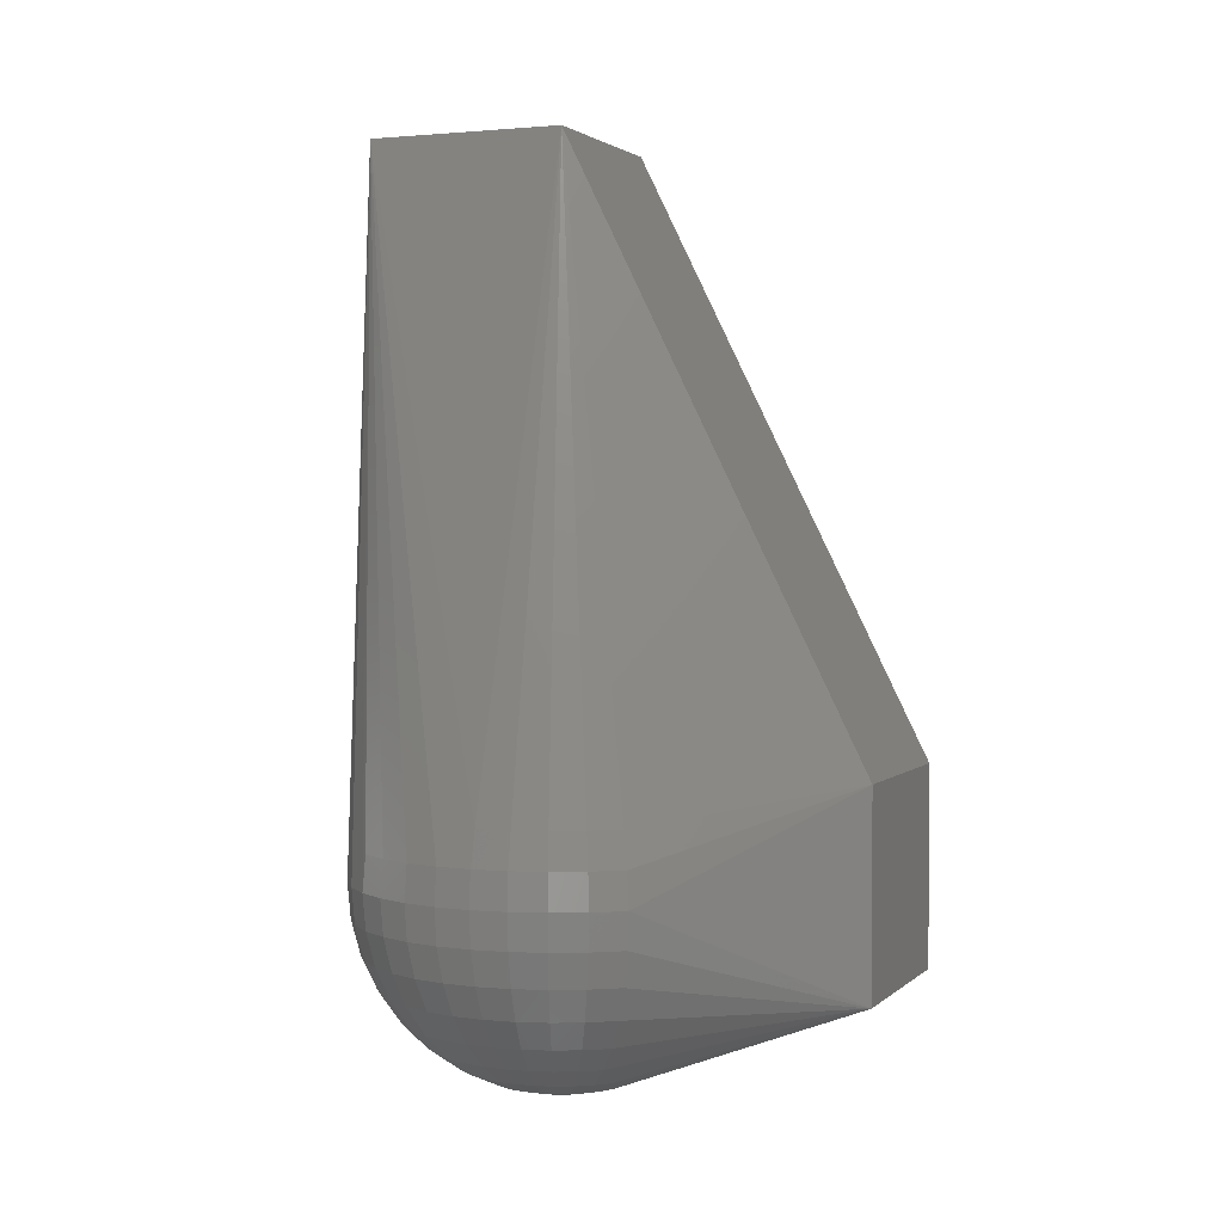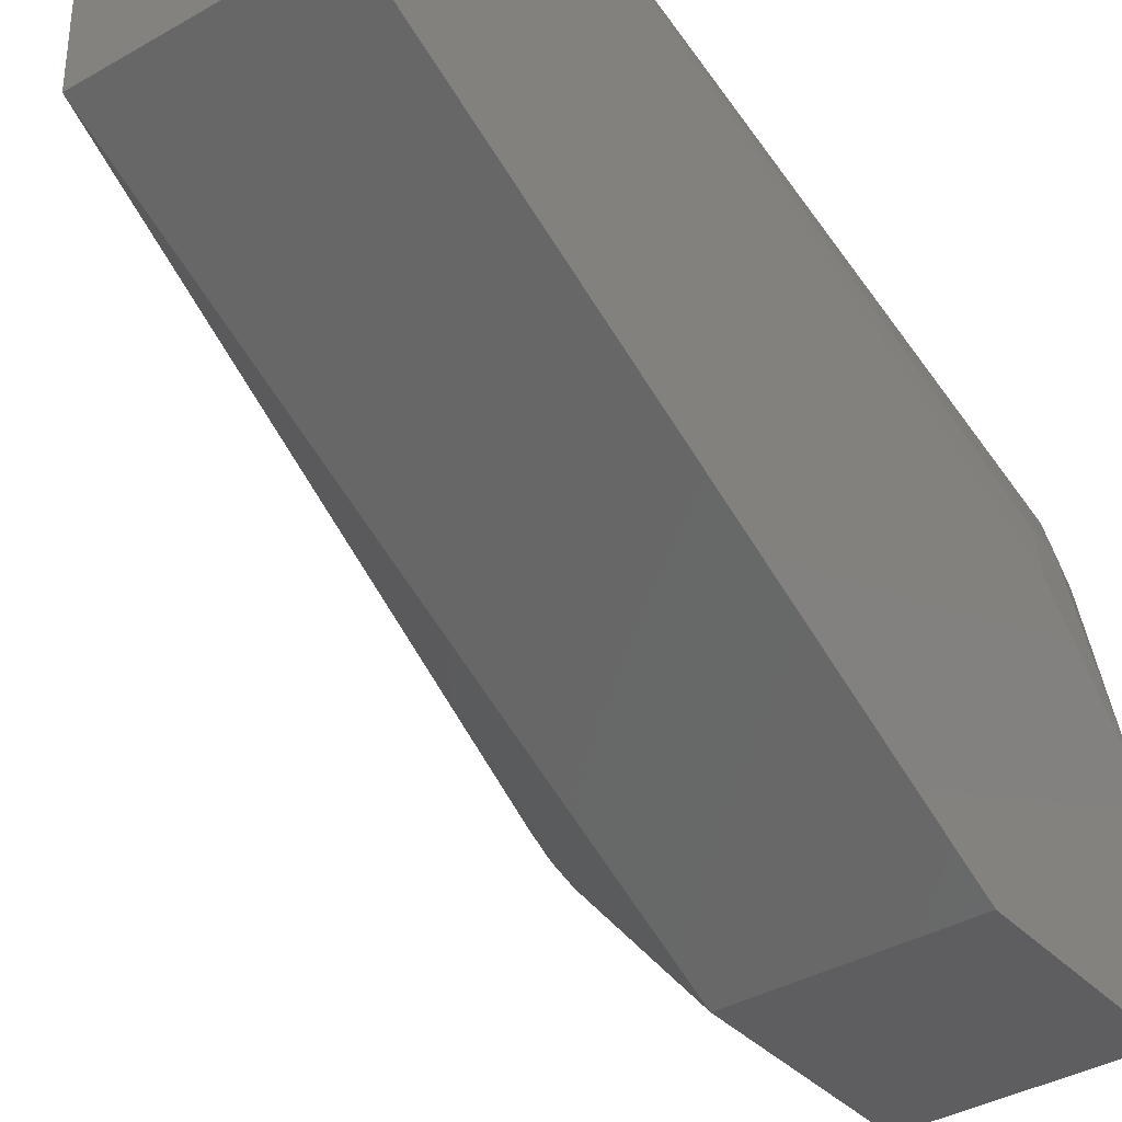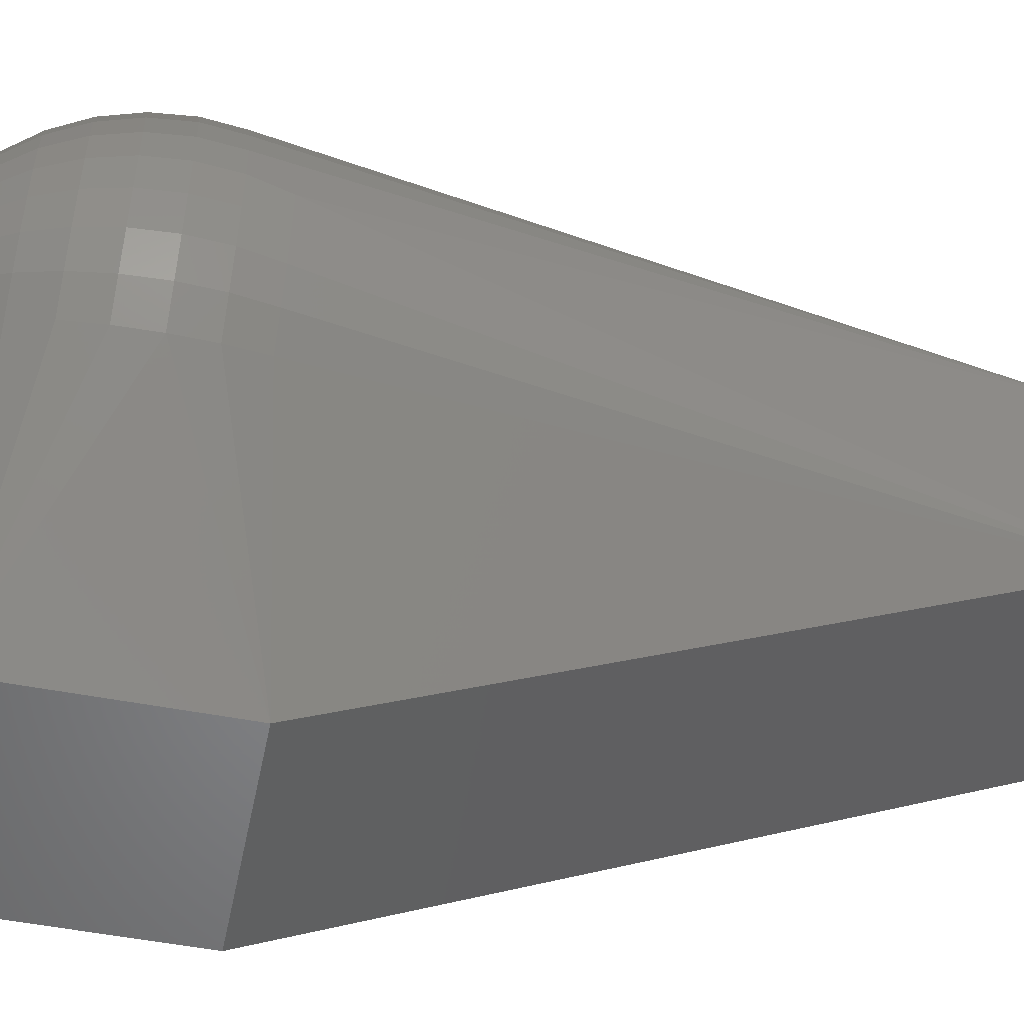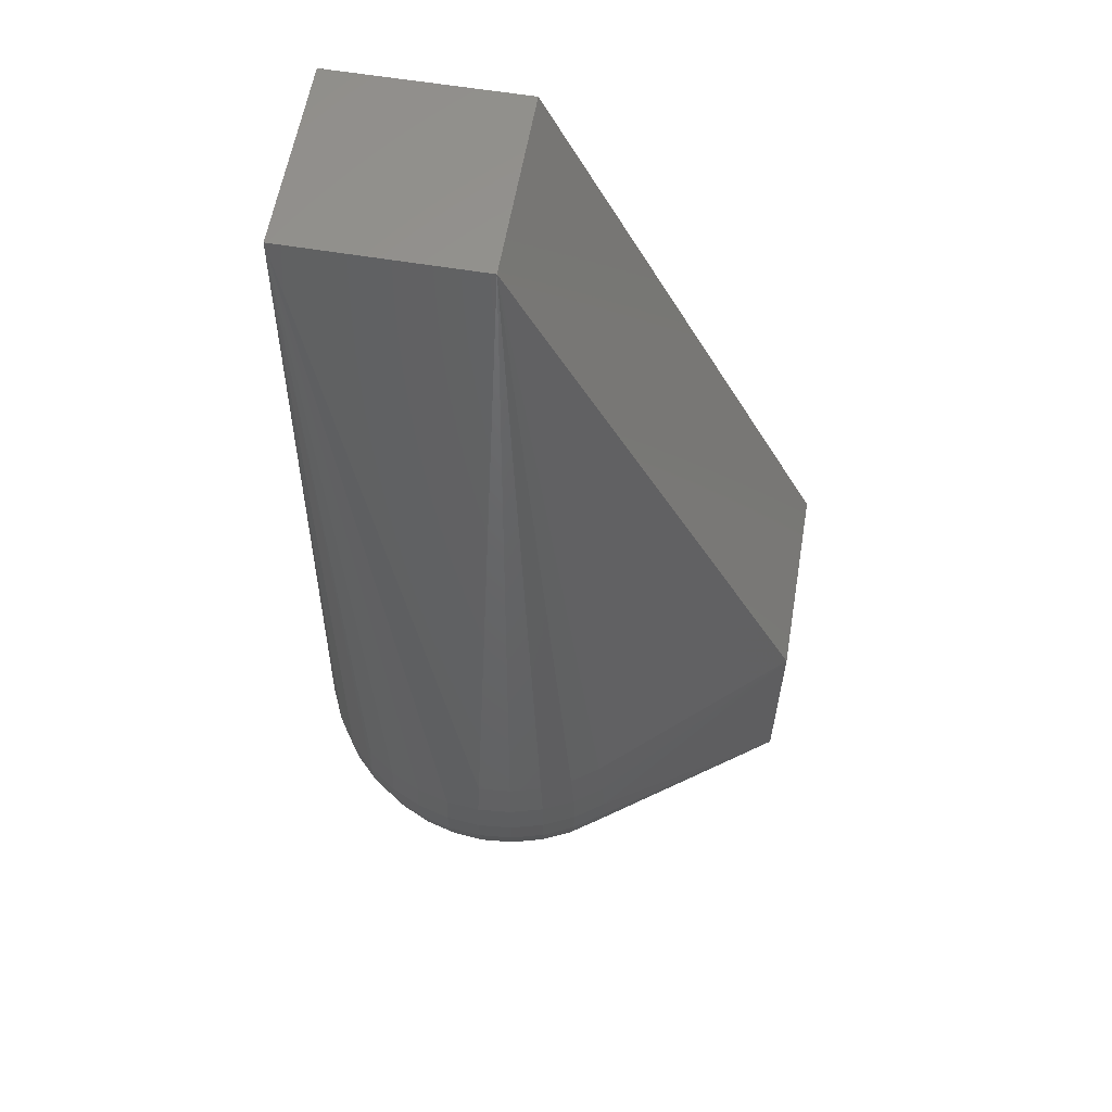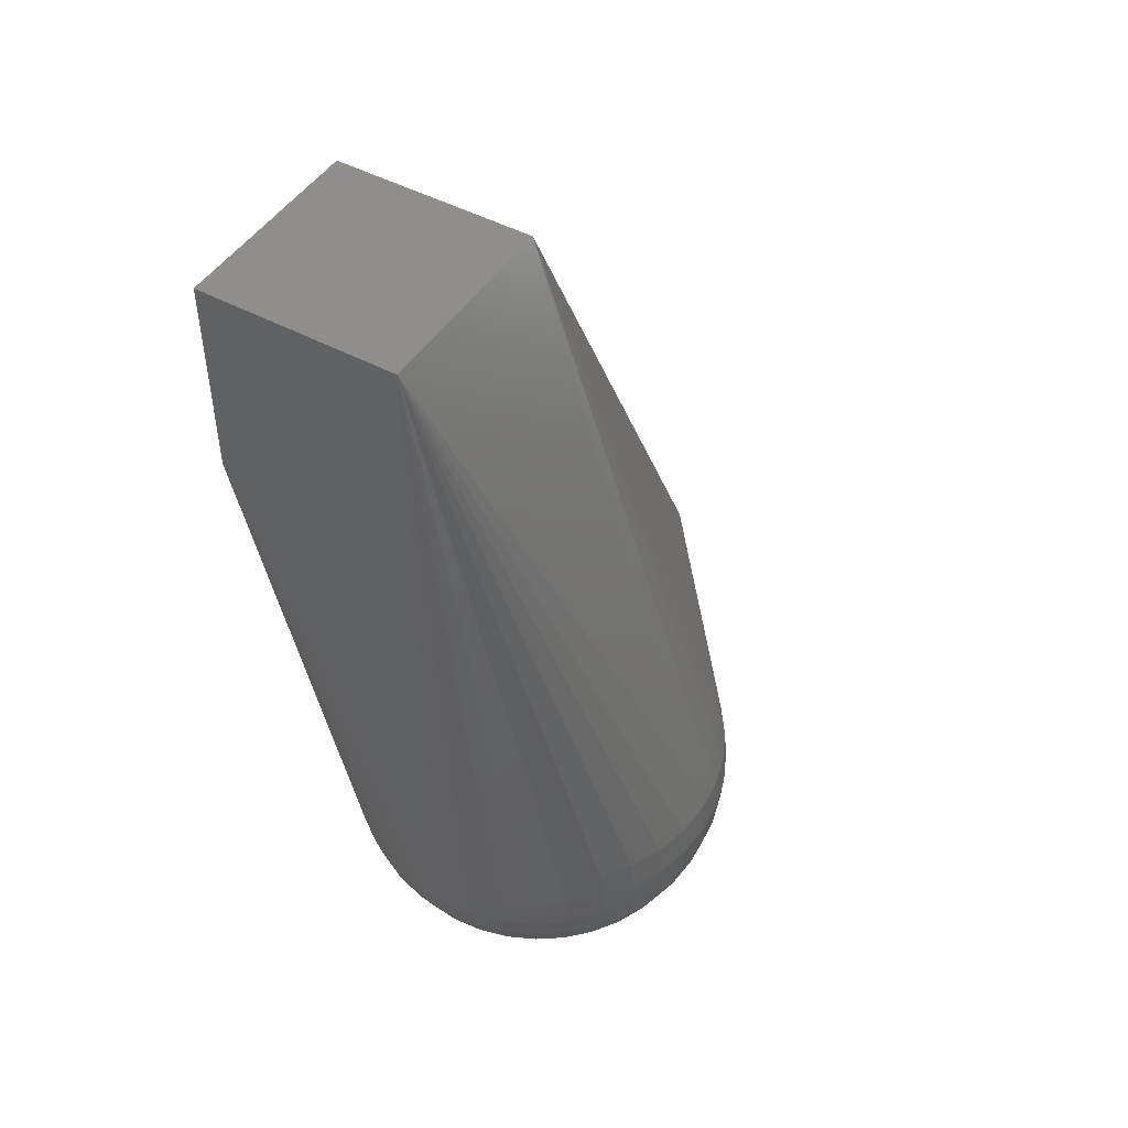
<metadata>
{"format":"stl","ext":"stl","renderer":"f3d","projection":"perspective","resolution":1024,"background":"white","views":[{"elev":2.1,"azim":-67.7,"up":"+Z"},{"elev":-36.6,"azim":37.0,"up":"+Y"},{"elev":-52.4,"azim":-101.6,"up":"+Y"},{"elev":59.6,"azim":-80.3,"up":"+Z"},{"elev":47.4,"azim":-148.7,"up":"+Z"}]}
</metadata>
<code>
# stl→obj: 252 verts, 500 faces
v 0 1 3.5
v 1 0 3.5
v 1 1 3.5
v 0 0 3.5
v 0 -1.5 -0.5
v 1 -1.5 0.5
v 0 -1.5 0.5
v 1 -1.5 -0.5
v -0.766 -0.6428 0
v 0 1 0
v 1 1 2.5
v 1 0 0
v 1 -0.5 -0.5
v 0 -0.342 -0.9397
v 0.05939 -0.3368 -0.9397
v -0.7544 -0.633 0.1736
v -0.7544 -0.633 -0.1736
v -0.1736 0.9848 0
v -0.342 0.9397 0
v -0.9397 0 0.342
v -0.6428 0.766 0
v -0.766 0.6428 0
v -0.8529 0.4924 0.1736
v -0.9254 0.3368 0.1736
v 0.9698 0.171 -0.1736
v 0.9254 0.1632 -0.342
v 0.9254 0.3368 -0.1736
v 0.883 0.3214 -0.342
v 0.9848 0.1736 0
v -0.05939 -0.3368 -0.9397
v -0.4924 0.5868 -0.6428
v -0.433 0.75 -0.5
v -0.383 0.6634 -0.6428
v -0.5567 0.6634 -0.5
v -0.2962 0.8138 -0.5
v -0.262 0.7198 -0.6428
v -0.7198 -0.604 0.342
v -0.7198 -0.604 -0.342
v -0.5868 -0.4924 -0.6428
v -0.6634 -0.5567 -0.5
v -0.3214 0.883 -0.342
v -0.4698 0.8138 -0.342
v -0.9698 0.171 0.1736
v -0.5 0.866 0
v -0.7544 0.633 0.1736
v 0.633 0.7544 -0.1736
v 0.4924 0.8529 -0.1736
v 0.1736 0.9848 0
v 0.3214 -0.117 -0.9397
v 0.2962 -0.171 -0.9397
v 0.633 0.1116 -0.766
v 0.6428 0 -0.766
v -0.3214 -0.383 -0.866
v -0.25 -0.433 -0.866
v -0.171 -0.2962 -0.9397
v -0.633 0.7544 -0.1736
v -0.7544 0.633 -0.1736
v -0.4924 0.8529 -0.1736
v -0.8529 -0.4924 0.1736
v -0.866 -0.5 0
v -0.8529 -0.4924 -0.1736
v -0.8138 -0.4698 0.342
v -0.883 -0.3214 0.342
v -0.117 -0.3214 -0.9397
v -0.2198 -0.262 -0.9397
v -0.262 -0.2198 -0.9397
v -0.383 -0.3214 -0.866
v -0.8138 -0.4698 -0.342
v -0.75 -0.433 -0.5
v -0.9254 -0.3368 -0.1736
v -0.883 -0.3214 -0.342
v -0.9397 -0.342 0
v -0.6634 -0.383 -0.6428
v -0.7544 -0.133 -0.6428
v -0.866 0 -0.5
v -0.766 0 -0.6428
v -0.8529 -0.1504 -0.5
v -0.4924 0.4132 -0.766
v -0.383 0.3214 -0.866
v -0.5567 0.3214 -0.766
v -0.433 0.25 -0.866
v -0.3214 0.383 -0.866
v -0.4132 0.4924 -0.766
v -0.9397 0.342 0
v -0.866 0.5 0
v -0.9848 0.1736 0
v -0.3368 0.9254 -0.1736
v -0.9254 -0.3368 0.1736
v -0.9698 -0.171 0.1736
v -0.9848 -0.1736 0
v -0.9254 -0.1632 0.342
v -0.9848 0 0.1736
v -1 0 0
v -0.9254 0.1632 0.342
v 0.604 0.7198 -0.342
v 0.4698 0.8138 -0.342
v 0.3368 0.9254 -0.1736
v 0.262 -0.2198 -0.9397
v 0.2198 -0.262 -0.9397
v 0.7198 0.604 -0.342
v 0.7544 0.633 -0.1736
v 0.75 0.433 -0.5
v 0.5868 0.4924 -0.6428
v 0.6634 0.5567 -0.5
v 0.6634 0.383 -0.6428
v 0.4924 0.4132 -0.766
v 0.5567 0.3214 -0.766
v 0.5567 0.6634 -0.5
v 0.433 0.75 -0.5
v 0.4924 0.5868 -0.6428
v 0.383 0.6634 -0.6428
v 0.5 0 -0.866
v 0.8138 0.2962 -0.5
v 0.8529 0.1504 -0.5
v 0.3214 0.383 -0.866
v 0.3214 0.5567 -0.766
v 0.4132 0.4924 -0.766
v 0.25 0.433 -0.866
v 0.133 0.7544 -0.6428
v 0 0.866 -0.5
v 0.1504 0.8529 -0.5
v 0 0.766 -0.6428
v -0.2198 0.604 -0.766
v -0.133 0.7544 -0.6428
v -0.1116 0.633 -0.766
v -0.604 0.7198 -0.342
v -0.3214 0.5567 -0.766
v 0.117 -0.3214 -0.9397
v 0 0 -1
v -0.08682 -0.1504 -0.9848
v -0.1116 -0.133 -0.9848
v 0.2198 0.604 -0.766
v 0.262 0.7198 -0.6428
v 0.1116 0.633 -0.766
v 0 0.6428 -0.766
v 0.03015 0.171 -0.9848
v 0 0.1736 -0.9848
v 0 0.342 -0.9397
v 0.05939 0.3368 -0.9397
v -0.8138 -0.2962 -0.5
v -0.9254 -0.1632 -0.342
v -0.4924 -0.4132 -0.766
v -0.633 -0.1116 -0.766
v -0.6428 0 -0.766
v -0.433 -0.25 -0.866
v -0.2962 -0.171 -0.9397
v -0.1504 -0.08682 -0.9848
v -0.1632 -0.05939 -0.9848
v -0.1632 0.05939 -0.9848
v -0.171 0.03015 -0.9848
v -0.1736 0 -0.9848
v -0.8529 0.4924 -0.1736
v -0.9397 0 -0.342
v -0.1632 0.9254 -0.342
v 0 0.9848 -0.1736
v 0 0.9397 -0.342
v -0.171 0.9698 -0.1736
v 0.3214 0.883 -0.342
v 0.8529 0.4924 -0.1736
v 0.4924 -0.08682 -0.866
v 0.7544 0.133 -0.6428
v -0.1504 0.8529 -0.5
v -0.8138 0.4698 -0.342
v -0.7198 0.604 -0.342
v -0.6634 0.5567 -0.5
v -0.75 0.433 -0.5
v -0.5868 0.4924 -0.6428
v -0.05939 -0.1632 -0.9848
v 0.08682 -0.1504 -0.9848
v 0.05939 -0.1632 -0.9848
v 0.171 -0.2962 -0.9397
v -0.133 -0.1116 -0.9848
v 0.171 -0.03015 -0.9848
v 0.1632 -0.05939 -0.9848
v 0.1736 0 -0.9848
v 0.171 0.4698 -0.866
v -0.25 0.433 -0.866
v -0.171 0.4698 -0.866
v -0.2198 0.262 -0.9397
v -0.171 0.2962 -0.9397
v -0.08682 0.4924 -0.866
v 0 0.5 -0.866
v -0.1116 0.133 -0.9848
v -0.08682 0.1504 -0.9848
v -0.05939 0.1632 -0.9848
v -0.03015 0.171 -0.9848
v -0.7198 -0.262 -0.6428
v -0.8529 0.1504 -0.5
v -0.7544 0.133 -0.6428
v -0.7198 0.262 -0.6428
v -0.8138 0.2962 -0.5
v -0.604 0.2198 -0.766
v -0.633 0.1116 -0.766
v -0.262 0.2198 -0.9397
v -0.2962 0.171 -0.9397
v -0.4924 -0.08682 -0.866
v -0.5 0 -0.866
v -0.171 -0.03015 -0.9848
v 0.2962 0.8138 -0.5
v 0.1632 0.9254 -0.342
v 0.8138 0.4698 -0.342
v 0.383 0.3214 -0.866
v 0.4698 0.171 -0.866
v 0.604 0.2198 -0.766
v 0.4924 0.08682 -0.866
v -0.6634 0.383 -0.6428
v -0.03015 -0.171 -0.9848
v 0 -0.1736 -0.9848
v 0.03015 -0.171 -0.9848
v 0.3368 -0.05939 -0.9397
v 0.342 0 -0.9397
v 0.1504 -0.08682 -0.9848
v 0.133 -0.1116 -0.9848
v 0.1116 -0.133 -0.9848
v 0.1504 0.08682 -0.9848
v 0.1632 0.05939 -0.9848
v 0.133 0.1116 -0.9848
v 0.171 0.03015 -0.9848
v 0.171 0.2962 -0.9397
v 0.117 0.3214 -0.9397
v 0.2198 0.262 -0.9397
v 0.08682 0.4924 -0.866
v -0.05939 0.3368 -0.9397
v -0.5567 -0.3214 -0.766
v -0.133 0.1116 -0.9848
v -0.4698 -0.171 -0.866
v -0.3214 -0.117 -0.9397
v -0.3368 -0.05939 -0.9397
v -0.4698 0.171 -0.866
v -0.3214 0.117 -0.9397
v -0.342 0 -0.9397
v -0.9698 0.171 -0.1736
v -0.9848 0 -0.1736
v -0.9698 -0.171 -0.1736
v 0.171 0.9698 -0.1736
v 0.7198 0.262 -0.6428
v 0.433 0.25 -0.866
v 0.3214 0.117 -0.9397
v 0.2962 0.171 -0.9397
v 0.262 0.2198 -0.9397
v 0.08682 0.1504 -0.9848
v 0.05939 0.1632 -0.9848
v 0.1116 0.133 -0.9848
v -0.117 0.3214 -0.9397
v -0.604 -0.2198 -0.766
v -0.1504 0.08682 -0.9848
v -0.4924 0.08682 -0.866
v -0.9254 0.1632 -0.342
v -0.9254 0.3368 -0.1736
v 0.3368 0.05939 -0.9397
v -0.3368 0.05939 -0.9397
v -0.883 0.3214 -0.342
f 1 2 3
f 2 1 4
f 5 6 7
f 6 5 8
f 4 6 2
f 6 4 7
f 7 9 5
f 10 3 11
f 3 10 1
f 2 11 3
f 6 11 2
f 6 12 11
f 8 12 6
f 12 8 13
f 8 14 15
f 8 5 14
f 7 16 9
f 9 17 5
f 1 18 19
f 1 10 18
f 1 20 4
f 1 21 22
f 1 23 24
f 25 13 26
f 11 25 27
f 25 28 27
f 28 25 26
f 12 25 29
f 25 12 13
f 11 29 25
f 11 12 29
f 14 5 30
f 31 32 33
f 32 31 34
f 33 35 36
f 35 33 32
f 7 37 16
f 4 37 7
f 17 38 5
f 39 5 40
f 38 40 5
f 32 41 35
f 41 32 42
f 1 24 43
f 1 44 21
f 1 19 44
f 1 45 23
f 1 22 45
f 11 46 47
f 11 48 10
f 49 8 50
f 51 13 52
f 52 13 8
f 5 53 54
f 5 54 55
f 56 22 21
f 22 56 57
f 44 56 21
f 56 44 58
f 59 9 16
f 9 59 60
f 61 9 60
f 9 61 17
f 59 37 62
f 37 59 16
f 4 62 37
f 4 63 62
f 5 64 30
f 5 55 64
f 54 65 55
f 65 54 53
f 53 66 65
f 66 53 67
f 5 67 53
f 68 17 61
f 17 68 38
f 68 40 38
f 40 68 69
f 70 68 61
f 68 70 71
f 72 61 60
f 61 72 70
f 39 69 73
f 69 39 40
f 74 75 76
f 75 74 77
f 78 79 80
f 79 81 80
f 82 78 83
f 78 82 79
f 23 84 24
f 84 23 85
f 22 23 45
f 23 22 85
f 24 86 43
f 86 24 84
f 87 42 58
f 42 87 41
f 19 58 44
f 58 19 87
f 63 59 62
f 59 63 88
f 89 72 88
f 72 89 90
f 72 59 88
f 59 72 60
f 20 91 4
f 89 63 91
f 63 89 88
f 4 91 63
f 92 91 20
f 91 92 89
f 93 43 86
f 43 93 92
f 93 89 92
f 89 93 90
f 1 43 94
f 92 94 43
f 94 92 20
f 1 94 20
f 95 47 46
f 47 95 96
f 11 47 97
f 50 8 98
f 8 99 98
f 100 46 101
f 46 100 95
f 11 101 46
f 102 103 104
f 103 102 105
f 105 106 103
f 106 105 107
f 108 96 95
f 96 108 109
f 104 95 100
f 95 104 108
f 104 110 108
f 110 104 103
f 110 109 108
f 109 110 111
f 52 8 112
f 26 113 28
f 113 26 114
f 26 13 114
f 115 116 117
f 116 115 118
f 117 111 110
f 111 117 116
f 117 103 106
f 110 103 117
f 119 120 121
f 120 119 122
f 123 124 125
f 124 123 36
f 42 56 58
f 56 42 126
f 42 34 126
f 34 42 32
f 83 33 127
f 33 83 31
f 127 36 123
f 36 127 33
f 8 15 128
f 129 130 131
f 55 131 130
f 131 55 65
f 132 119 133
f 119 132 134
f 116 133 111
f 133 116 132
f 125 122 135
f 122 125 124
f 134 122 119
f 122 134 135
f 136 129 137
f 136 138 139
f 138 136 137
f 69 71 140
f 71 69 68
f 140 141 77
f 141 140 71
f 67 5 142
f 142 5 39
f 143 76 144
f 76 143 74
f 66 145 146
f 145 66 67
f 129 147 148
f 149 129 150
f 150 129 151
f 57 85 22
f 85 57 152
f 77 153 75
f 153 77 141
f 154 155 156
f 155 154 157
f 41 157 154
f 157 41 87
f 157 19 18
f 19 157 87
f 157 10 155
f 10 157 18
f 96 97 47
f 97 96 158
f 11 27 159
f 11 159 101
f 112 8 160
f 161 13 51
f 114 13 161
f 124 120 122
f 120 124 162
f 36 162 124
f 162 36 35
f 35 154 162
f 154 35 41
f 162 156 120
f 156 162 154
f 57 163 152
f 163 57 164
f 56 164 57
f 164 56 126
f 126 165 164
f 165 126 34
f 165 163 164
f 163 165 166
f 31 165 34
f 165 31 167
f 78 31 83
f 31 78 167
f 129 168 130
f 64 130 168
f 130 64 55
f 169 170 129
f 8 171 99
f 8 128 171
f 128 169 171
f 169 128 170
f 129 172 147
f 129 131 172
f 131 66 172
f 66 131 65
f 172 146 147
f 146 172 66
f 129 173 174
f 175 173 129
f 118 132 116
f 132 118 176
f 177 123 178
f 123 177 127
f 179 177 180
f 177 179 82
f 82 127 177
f 127 82 83
f 178 125 181
f 125 178 123
f 181 135 182
f 135 181 125
f 183 180 184
f 180 183 179
f 129 184 185
f 129 183 184
f 129 186 137
f 129 185 186
f 73 140 187
f 140 73 69
f 187 77 74
f 77 187 140
f 76 188 189
f 188 76 75
f 190 188 191
f 188 190 189
f 192 189 190
f 189 192 193
f 193 76 189
f 76 193 144
f 194 81 79
f 81 194 195
f 194 82 179
f 82 194 79
f 196 144 197
f 144 196 143
f 151 129 198
f 129 148 198
f 109 158 96
f 158 109 199
f 111 199 109
f 199 111 133
f 133 121 199
f 121 133 119
f 199 200 158
f 200 199 121
f 121 156 200
f 156 121 120
f 159 100 101
f 100 159 201
f 28 159 27
f 159 28 201
f 28 102 201
f 102 28 113
f 201 104 100
f 104 201 102
f 106 115 117
f 115 106 202
f 51 203 204
f 203 51 205
f 51 112 205
f 112 51 52
f 206 191 166
f 191 206 190
f 167 166 165
f 166 167 206
f 78 206 167
f 206 78 80
f 80 190 206
f 190 80 192
f 14 207 208
f 207 14 30
f 30 168 207
f 168 30 64
f 129 207 168
f 129 208 207
f 209 208 129
f 170 209 129
f 15 170 128
f 170 15 209
f 15 208 209
f 208 15 14
f 174 210 49
f 173 210 174
f 211 173 175
f 173 211 210
f 112 210 211
f 210 112 160
f 210 160 8
f 210 8 49
f 49 212 174
f 212 49 50
f 50 213 212
f 213 50 98
f 129 212 213
f 129 174 212
f 214 169 129
f 129 213 214
f 98 214 213
f 214 98 99
f 171 214 99
f 214 171 169
f 215 216 129
f 217 215 129
f 216 218 129
f 218 175 129
f 219 176 118
f 176 219 220
f 221 118 115
f 118 221 219
f 182 134 222
f 134 182 135
f 176 134 132
f 134 176 222
f 220 222 176
f 222 220 139
f 138 222 139
f 222 138 182
f 223 182 138
f 182 223 181
f 186 138 137
f 138 186 223
f 224 67 142
f 145 67 224
f 142 73 224
f 73 142 39
f 225 179 183
f 179 225 194
f 129 225 183
f 146 226 227
f 226 146 145
f 227 196 228
f 196 227 226
f 148 228 198
f 228 148 227
f 147 227 148
f 227 147 146
f 229 195 230
f 81 195 229
f 81 192 80
f 192 81 229
f 228 197 231
f 197 228 196
f 198 231 151
f 231 198 228
f 232 93 86
f 93 232 233
f 90 70 72
f 70 90 234
f 234 93 233
f 93 234 90
f 141 233 153
f 233 141 234
f 71 234 141
f 234 71 70
f 158 235 97
f 235 158 200
f 156 235 200
f 235 156 155
f 155 48 235
f 48 155 10
f 11 235 48
f 11 97 235
f 161 204 236
f 204 161 51
f 236 107 105
f 107 236 204
f 113 105 102
f 105 113 236
f 114 236 113
f 236 114 161
f 107 202 106
f 202 107 237
f 204 237 107
f 237 204 203
f 238 215 239
f 215 238 216
f 203 239 237
f 239 203 238
f 239 217 240
f 217 239 215
f 202 221 115
f 221 202 240
f 237 240 202
f 240 237 239
f 241 220 219
f 220 241 242
f 241 129 242
f 242 129 136
f 139 242 136
f 220 242 139
f 243 217 129
f 243 129 241
f 243 219 221
f 219 243 241
f 240 243 221
f 243 240 217
f 180 178 244
f 178 180 177
f 244 181 223
f 181 244 178
f 185 223 186
f 223 185 244
f 184 244 185
f 244 184 180
f 226 143 196
f 143 226 245
f 145 245 226
f 245 145 224
f 224 187 245
f 187 224 73
f 245 74 143
f 74 245 187
f 246 230 195
f 230 246 149
f 225 195 194
f 195 225 246
f 225 129 246
f 246 129 149
f 197 193 247
f 193 197 144
f 229 193 192
f 193 229 247
f 75 248 188
f 248 75 153
f 153 232 248
f 232 153 233
f 249 86 84
f 86 249 232
f 85 249 84
f 249 85 152
f 238 250 216
f 250 218 216
f 205 238 203
f 238 205 250
f 112 250 205
f 250 112 211
f 211 218 250
f 218 211 175
f 251 197 247
f 197 251 231
f 230 247 229
f 247 230 251
f 230 149 251
f 149 150 251
f 151 251 150
f 251 151 231
f 252 232 249
f 232 252 248
f 163 249 152
f 249 163 252
f 166 252 163
f 252 166 191
f 191 248 252
f 248 191 188

</code>
